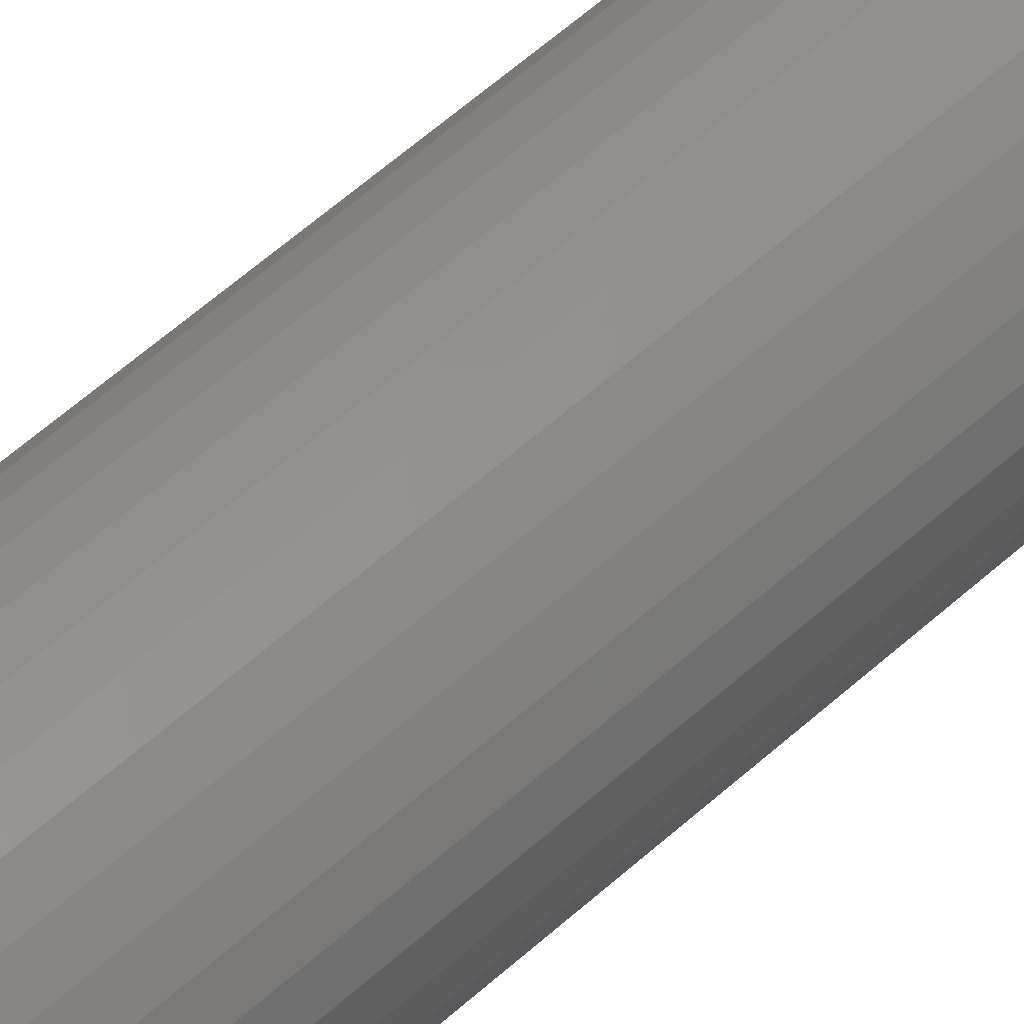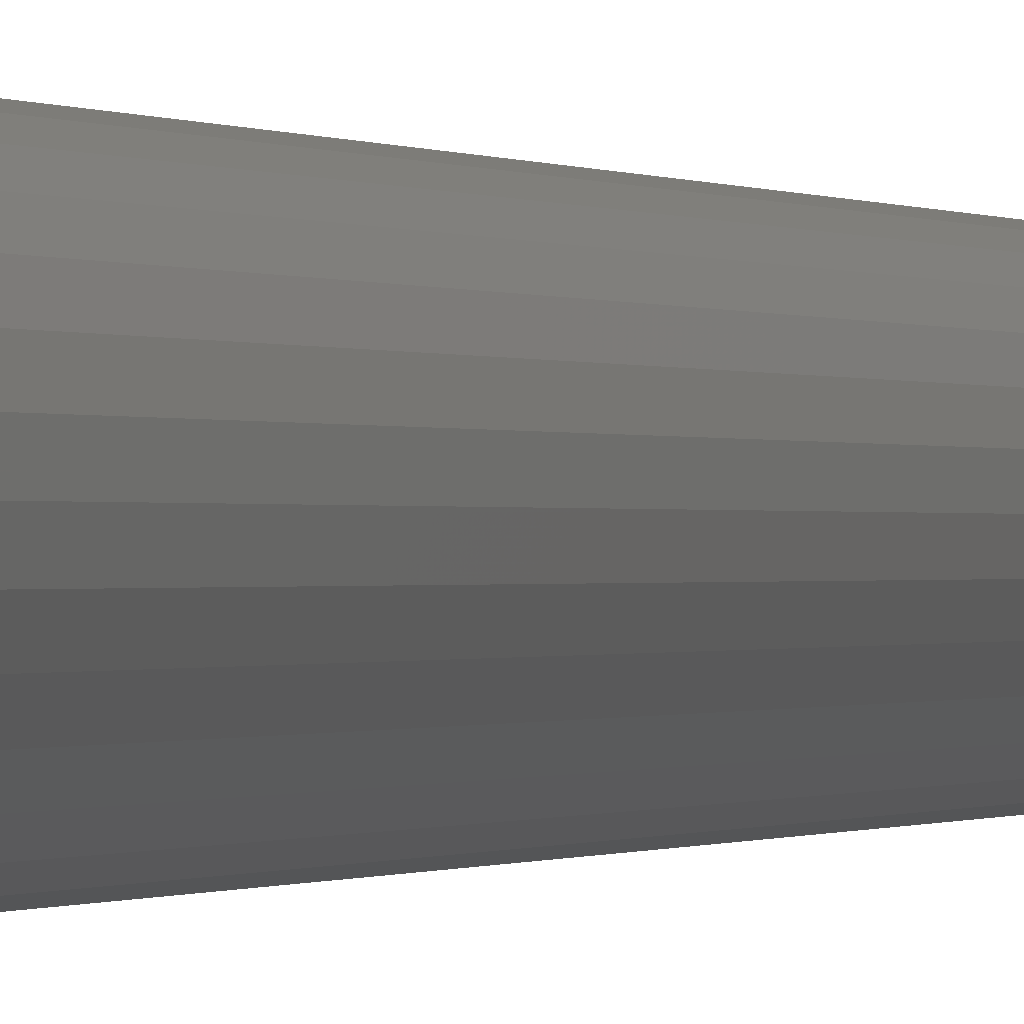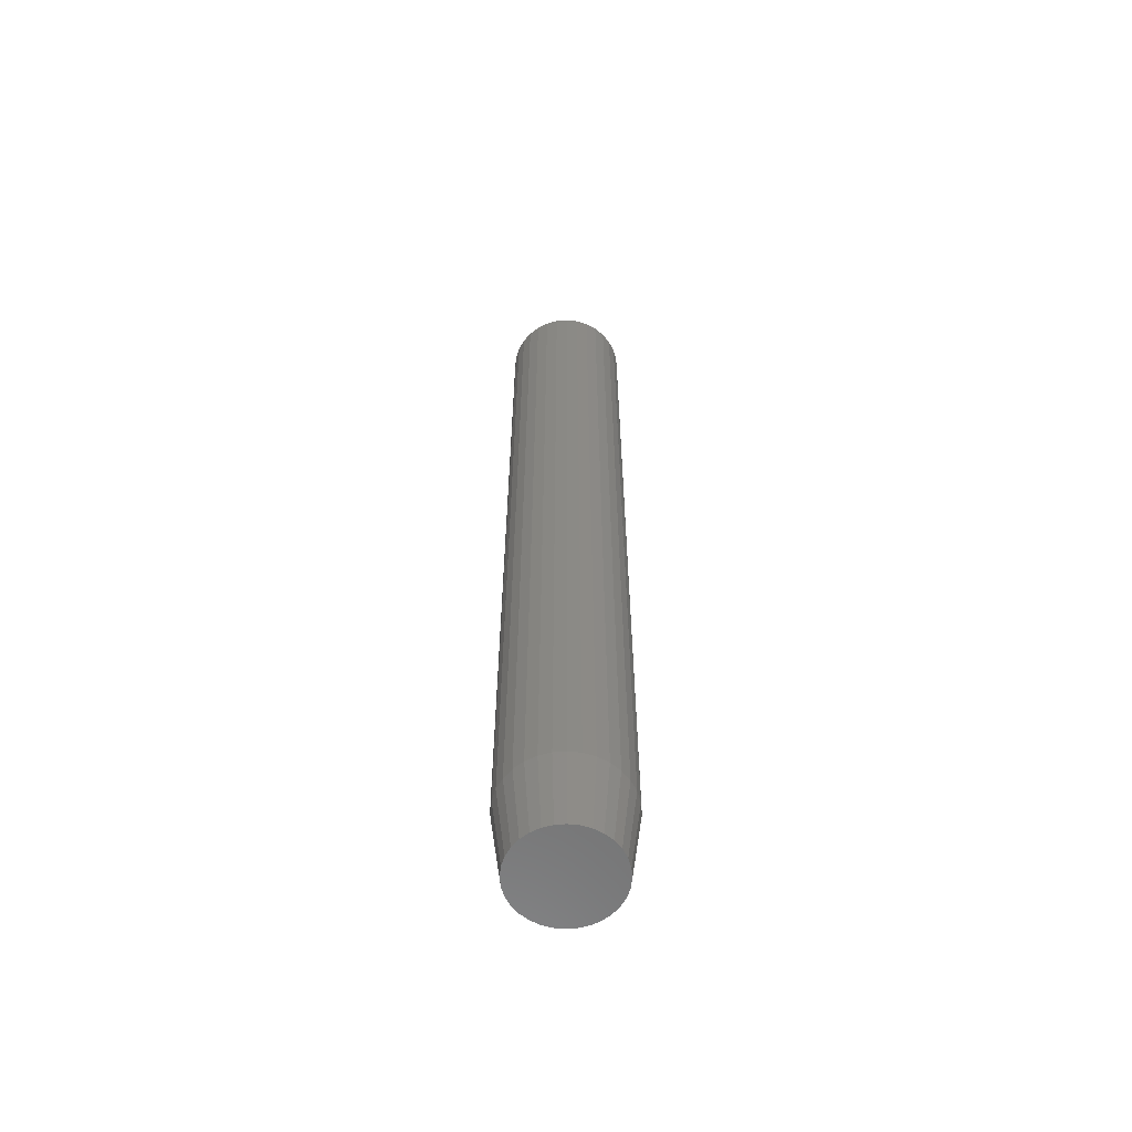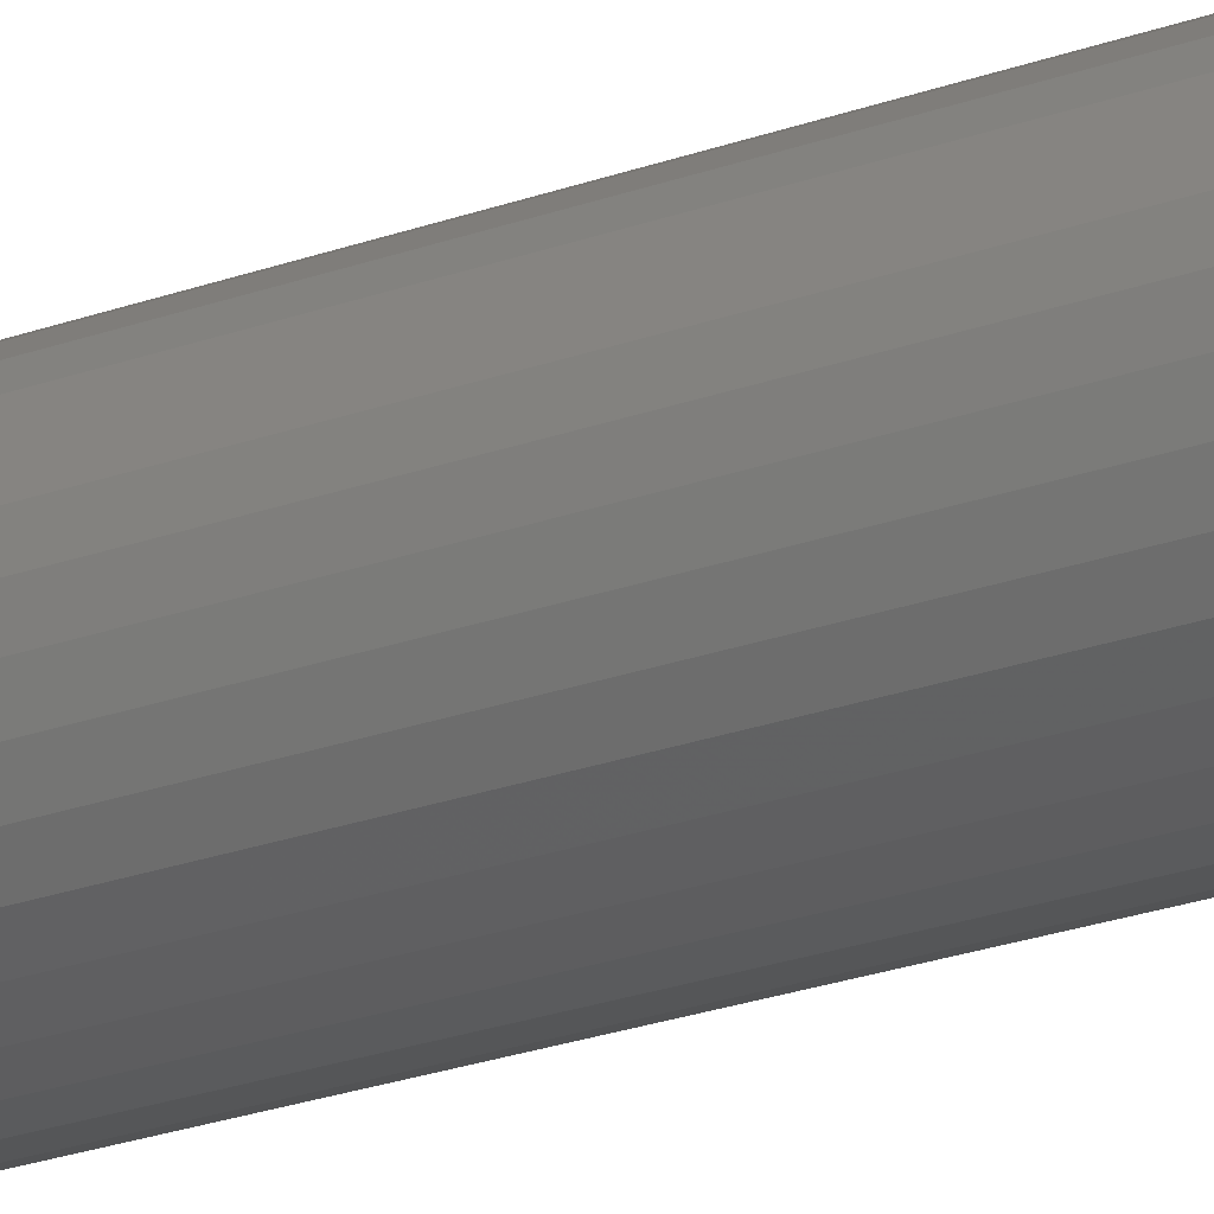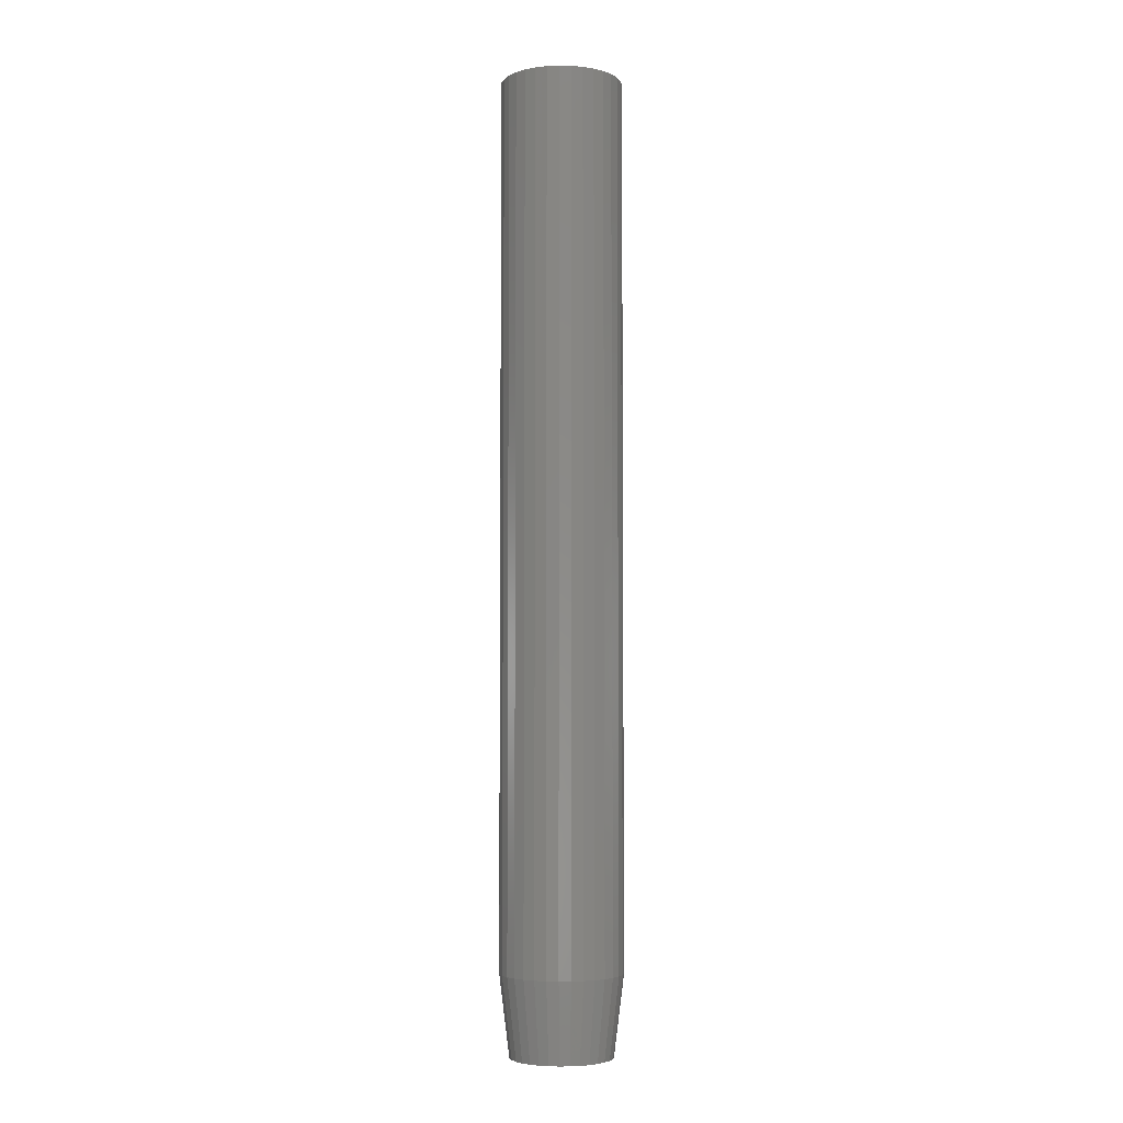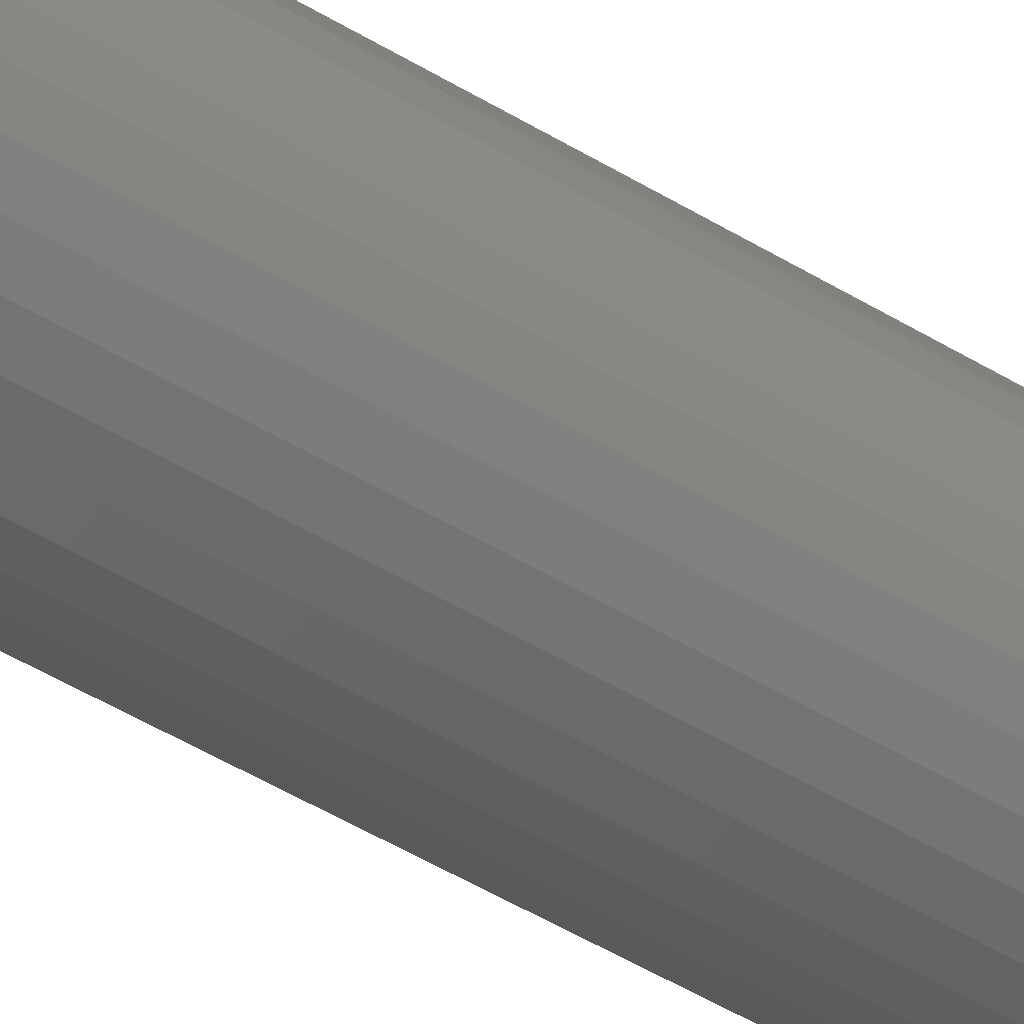
<metadata>
{"format":"stl","ext":"stl","renderer":"f3d","projection":"perspective","resolution":1024,"background":"white","views":[{"elev":50.8,"azim":-135.7,"up":"+Z"},{"elev":-0.2,"azim":-163.2,"up":"+Z"},{"elev":-60.4,"azim":77.8,"up":"+Y"},{"elev":-20.4,"azim":125.3,"up":"+Z"},{"elev":-4.6,"azim":-53.8,"up":"+Y"},{"elev":-43.8,"azim":53.5,"up":"+Z"}]}
</metadata>
<code>
# stl→obj: 96 verts, 188 faces
v 0.0004934 -0.75 0.03956
v -0.007224 -0.75 0.0388
v -0.01464 -0.75 0.03654
v 0.00821 -0.75 0.0388
v 0.01563 -0.75 0.03654
v -0.02148 -0.75 0.03289
v 0.02247 -0.75 0.03289
v -0.02748 -0.75 0.02797
v 0.02846 -0.75 0.02797
v -0.0324 -0.75 0.02198
v 0.03338 -0.75 0.02198
v -0.03605 -0.75 0.01514
v 0.03704 -0.75 0.01514
v -0.0383 -0.75 0.007717
v 0.03929 -0.75 0.007717
v 0.03929 -0.75 -0.007717
v -0.03605 -0.75 -0.01514
v 0.03704 -0.75 -0.01514
v -0.0324 -0.75 -0.02198
v 0.03338 -0.75 -0.02198
v -0.02748 -0.75 -0.02797
v 0.02846 -0.75 -0.02797
v -0.02148 -0.75 -0.03289
v 0.02247 -0.75 -0.03289
v -0.01464 -0.75 -0.03654
v 0.01563 -0.75 -0.03654
v -0.007224 -0.75 -0.0388
v 0.0004934 -0.75 -0.03956
v 0.00821 -0.75 -0.0388
v 0.04005 -0.75 -3.255e-17
v -0.03906 -0.75 7.062e-10
v -0.0383 -0.75 -0.007717
v 0.04786 2.958e-18 -5.801e-18
v 0.04786 -0.6875 -1.74e-17
v 0.04695 2.901e-18 -0.009241
v 0.04695 -0.6875 -0.009241
v 0.04426 2.733e-18 -0.01813
v 0.04426 -0.6875 -0.01813
v 0.03988 2.46e-18 -0.02632
v 0.03988 -0.6875 -0.02632
v 0.03399 2.092e-18 -0.03349
v 0.03399 -0.6875 -0.03349
v 0.02681 1.643e-18 -0.03939
v 0.02681 -0.6875 -0.03939
v 0.01862 1.132e-18 -0.04376
v 0.01862 -0.6875 -0.04376
v 0.009735 5.771e-19 -0.04646
v 0.009735 -0.6875 -0.04646
v 0.0004934 -7.245e-34 -0.04737
v 0.0004934 -0.6875 -0.04737
v -0.008748 -5.771e-19 -0.04646
v -0.008748 -0.6875 -0.04646
v -0.01763 -1.132e-18 -0.04376
v -0.01763 -0.6875 -0.04376
v -0.02582 -1.643e-18 -0.03939
v -0.02582 -0.6875 -0.03939
v -0.033 -2.092e-18 -0.03349
v -0.033 -0.6875 -0.03349
v -0.03889 -2.46e-18 -0.02632
v -0.03889 -0.6875 -0.02632
v -0.04327 -2.733e-18 -0.01813
v -0.04327 -0.6875 -0.01813
v -0.04596 -2.901e-18 -0.009241
v -0.04596 -0.6875 -0.009241
v -0.04688 -2.958e-18 5.801e-18
v -0.04688 -0.6875 5.801e-18
v -0.04596 -2.901e-18 0.009241
v -0.04596 -0.6875 0.009241
v -0.04327 -2.733e-18 0.01813
v -0.04327 -0.6875 0.01813
v -0.03889 -2.46e-18 0.02632
v -0.03889 -0.6875 0.02632
v -0.033 -2.092e-18 0.03349
v -0.033 -0.6875 0.03349
v -0.02582 -1.643e-18 0.03939
v -0.02582 -0.6875 0.03939
v -0.01763 -1.132e-18 0.04376
v -0.01763 -0.6875 0.04376
v -0.008748 -5.771e-19 0.04646
v -0.008748 -0.6875 0.04646
v 0.0004934 3.623e-34 0.04737
v 0.0004934 -0.6875 0.04737
v 0.009735 5.771e-19 0.04646
v 0.009735 -0.6875 0.04646
v 0.01862 1.132e-18 0.04376
v 0.01862 -0.6875 0.04376
v 0.02681 1.643e-18 0.03939
v 0.02681 -0.6875 0.03939
v 0.03399 2.092e-18 0.03349
v 0.03399 -0.6875 0.03349
v 0.03988 2.46e-18 0.02632
v 0.03988 -0.6875 0.02632
v 0.04426 2.733e-18 0.01813
v 0.04426 -0.6875 0.01813
v 0.04695 2.901e-18 0.009241
v 0.04695 -0.6875 0.009241
f 1 2 3
f 4 1 3
f 4 3 5
f 5 3 6
f 5 6 7
f 7 6 8
f 7 8 9
f 9 8 10
f 9 10 11
f 11 10 12
f 11 12 13
f 13 12 14
f 13 14 15
f 16 17 18
f 18 17 19
f 18 19 20
f 20 19 21
f 20 21 22
f 22 21 23
f 22 23 24
f 24 23 25
f 24 25 26
f 26 25 27
f 26 27 28
f 26 28 29
f 15 14 30
f 30 14 31
f 30 31 16
f 16 31 32
f 16 32 17
f 33 34 35
f 35 34 36
f 35 36 37
f 37 36 38
f 37 38 39
f 39 38 40
f 39 40 41
f 41 40 42
f 41 42 43
f 43 42 44
f 43 44 45
f 45 44 46
f 45 46 47
f 47 46 48
f 47 48 49
f 49 48 50
f 49 50 51
f 51 50 52
f 51 52 53
f 53 52 54
f 53 54 55
f 55 54 56
f 55 56 57
f 57 56 58
f 57 58 59
f 59 58 60
f 59 60 61
f 61 60 62
f 61 62 63
f 63 62 64
f 63 64 65
f 65 64 66
f 65 66 67
f 67 66 68
f 67 68 69
f 69 68 70
f 69 70 71
f 71 70 72
f 71 72 73
f 73 72 74
f 73 74 75
f 75 74 76
f 75 76 77
f 77 76 78
f 77 78 79
f 79 78 80
f 79 80 81
f 81 80 82
f 81 82 83
f 83 82 84
f 83 84 85
f 85 84 86
f 85 86 87
f 87 86 88
f 87 88 89
f 89 88 90
f 89 90 91
f 91 90 92
f 91 92 93
f 93 92 94
f 93 94 95
f 95 94 96
f 95 96 33
f 33 96 34
f 82 4 84
f 84 4 5
f 84 5 86
f 86 5 7
f 86 7 88
f 88 7 9
f 88 9 90
f 90 9 11
f 90 11 92
f 92 11 13
f 92 13 94
f 94 13 15
f 94 15 96
f 96 15 30
f 96 30 34
f 4 82 1
f 1 82 80
f 1 80 2
f 2 80 78
f 2 78 3
f 3 78 76
f 3 76 6
f 6 76 74
f 6 74 8
f 8 74 72
f 8 72 10
f 10 72 70
f 10 70 12
f 12 70 68
f 12 68 14
f 14 68 66
f 14 66 31
f 50 27 52
f 52 27 25
f 52 25 54
f 54 25 23
f 54 23 56
f 56 23 21
f 56 21 58
f 58 21 19
f 58 19 60
f 60 19 17
f 60 17 62
f 62 17 32
f 62 32 64
f 64 32 31
f 64 31 66
f 27 50 28
f 28 50 48
f 28 48 29
f 29 48 46
f 29 46 26
f 26 46 44
f 26 44 24
f 24 44 42
f 24 42 22
f 22 42 40
f 22 40 20
f 20 40 38
f 20 38 18
f 18 38 36
f 18 36 16
f 16 36 34
f 16 34 30
f 77 79 81
f 77 81 83
f 85 77 83
f 75 77 85
f 87 75 85
f 73 75 87
f 89 73 87
f 71 73 89
f 91 71 89
f 69 71 91
f 93 69 91
f 67 69 93
f 95 67 93
f 37 61 35
f 59 61 37
f 39 59 37
f 57 59 39
f 41 57 39
f 55 57 41
f 43 55 41
f 53 55 43
f 45 53 43
f 51 53 45
f 49 51 45
f 47 49 45
f 61 63 35
f 35 63 65
f 35 65 33
f 33 65 67
f 33 67 95

</code>
